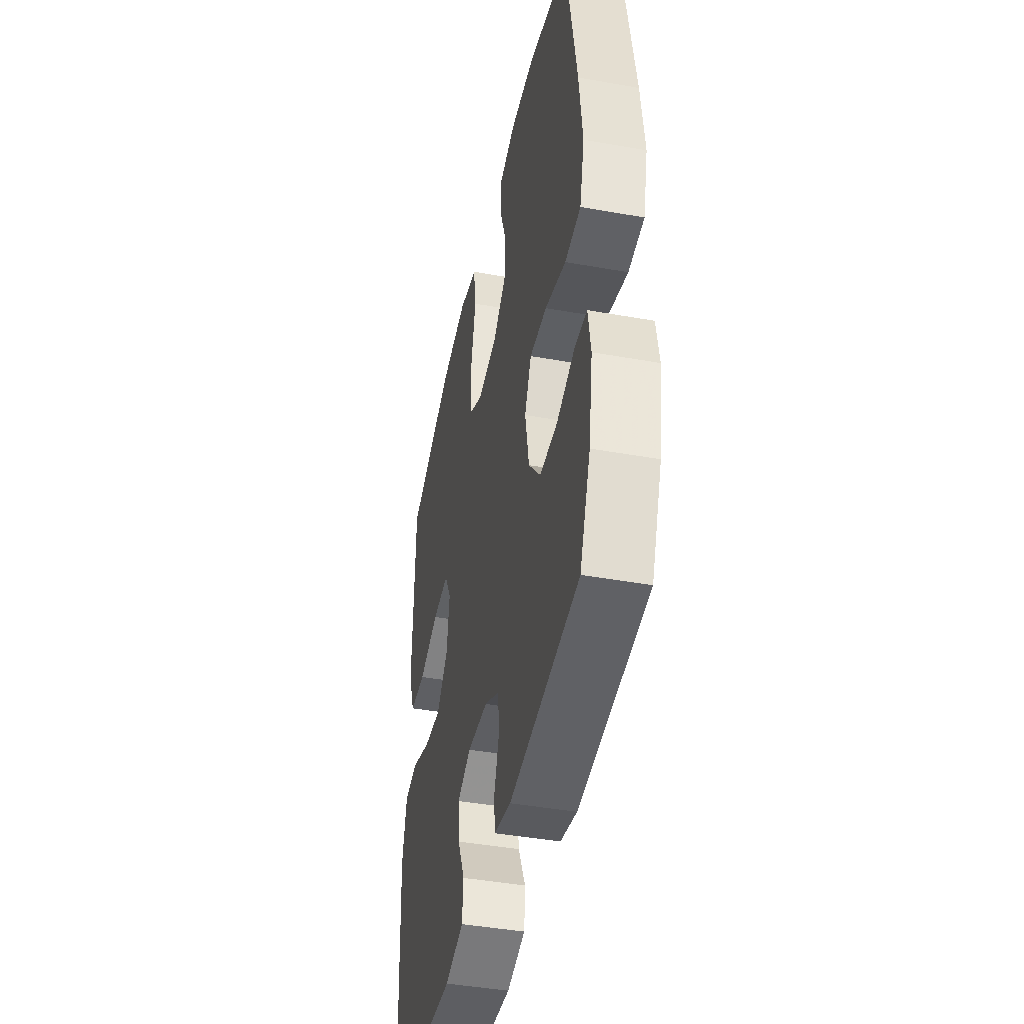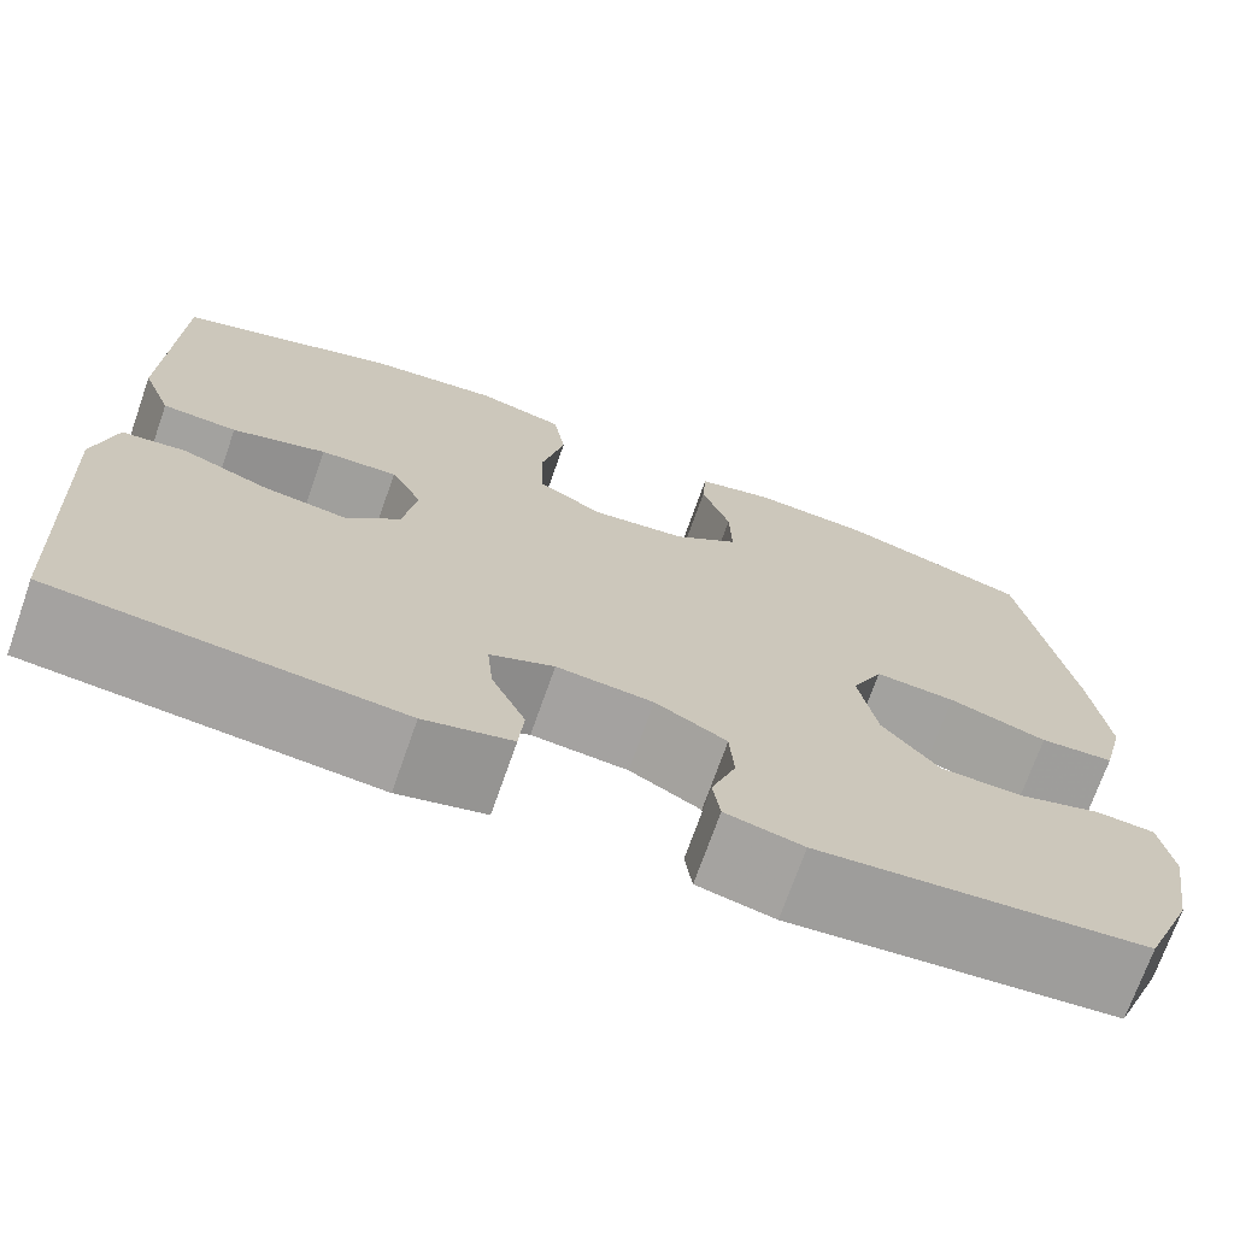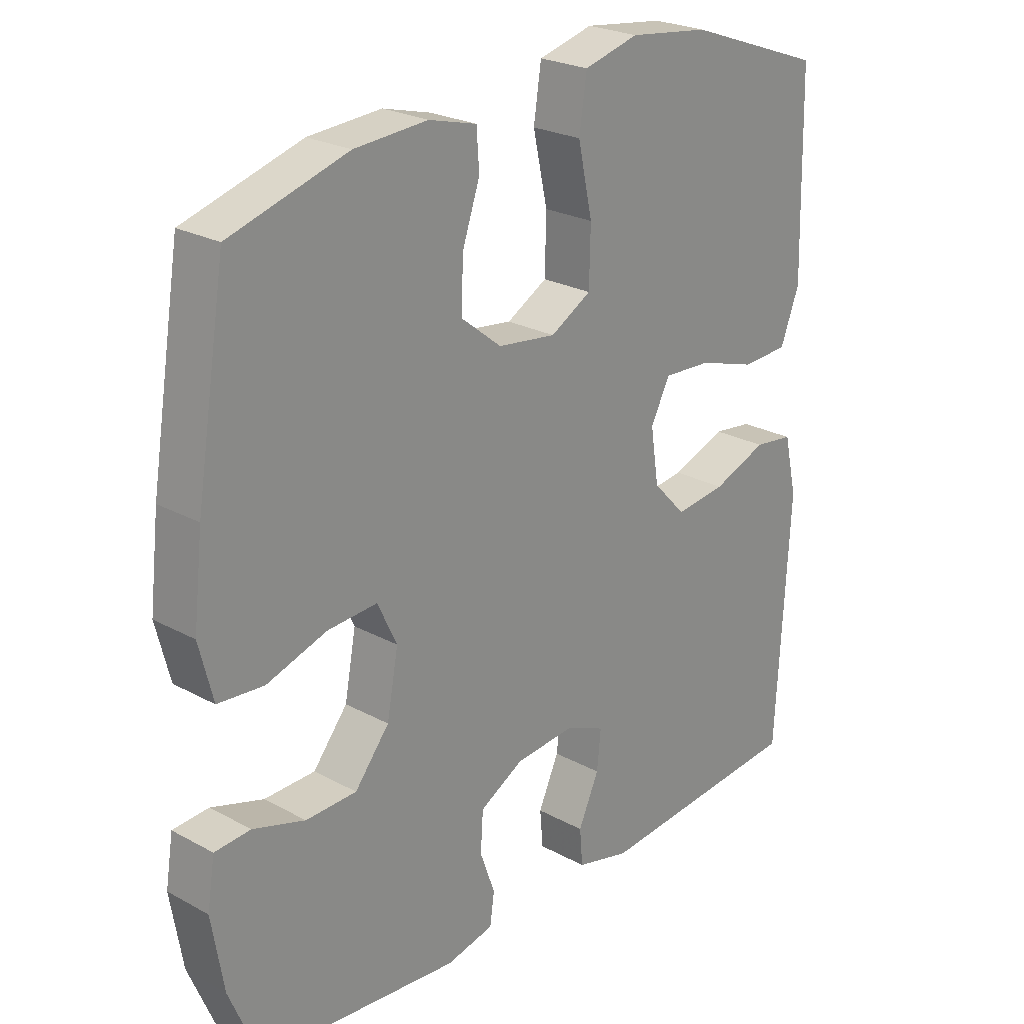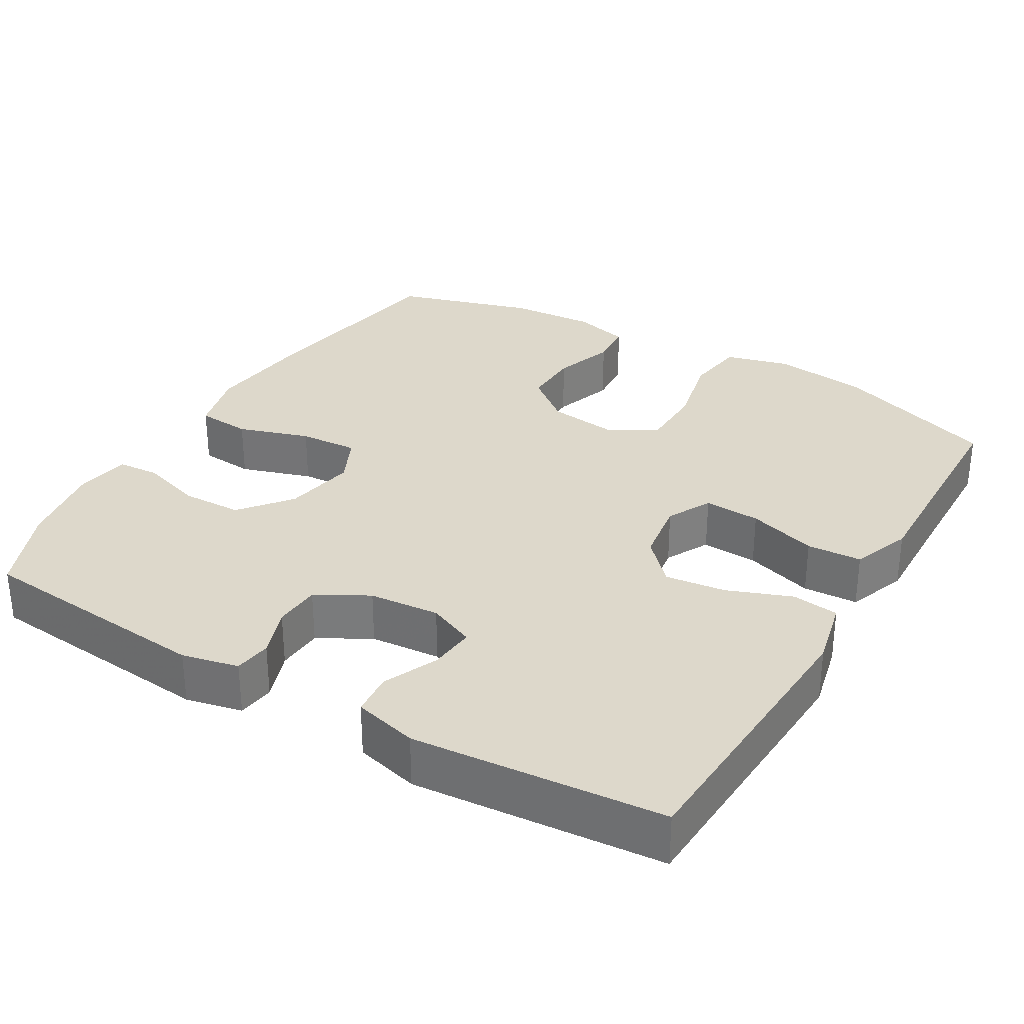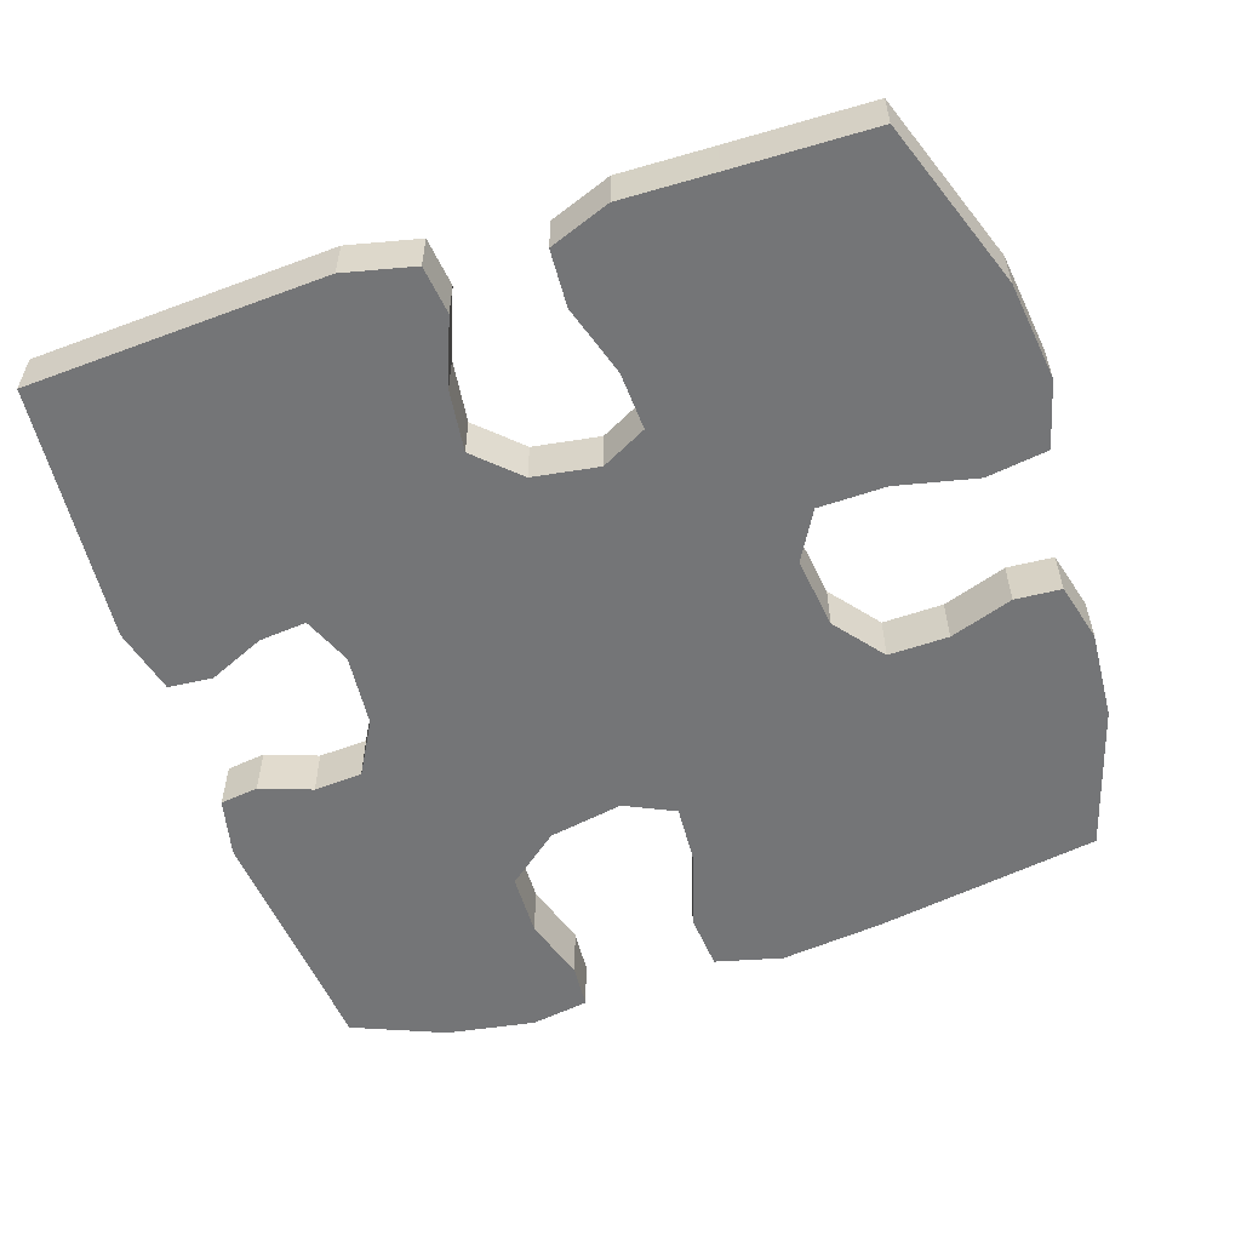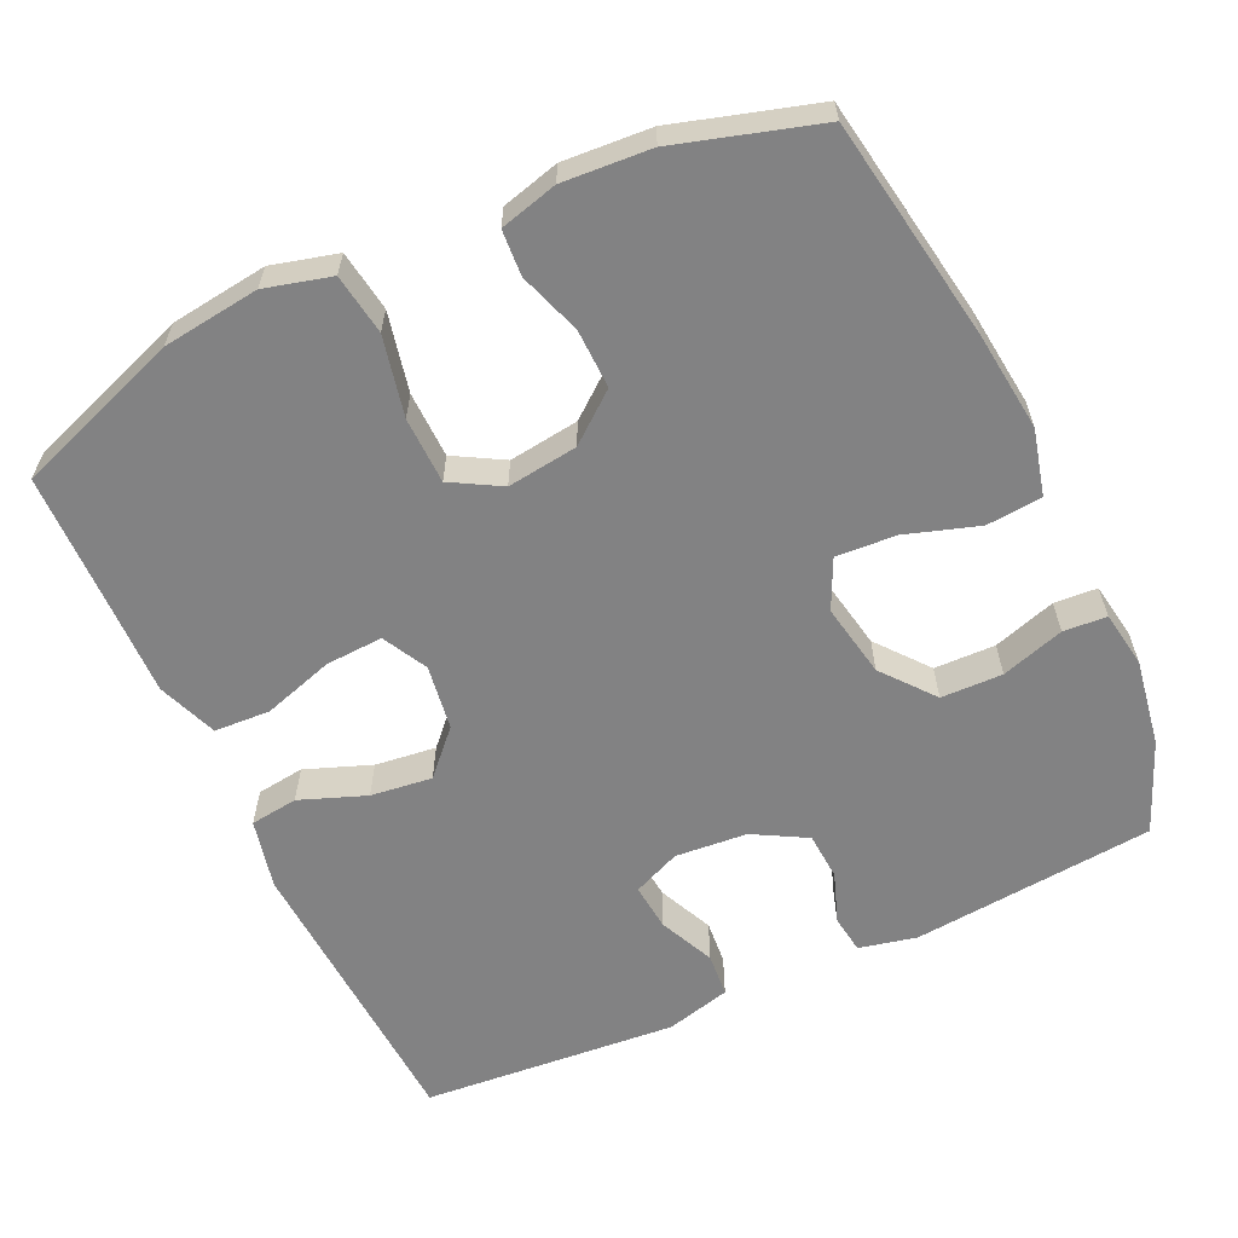
<metadata>
{"format":"obj","ext":"obj","renderer":"f3d","projection":"perspective","resolution":1024,"background":"white","views":[{"elev":-43.6,"azim":78.1,"up":"+Z"},{"elev":-71.9,"azim":-19.4,"up":"+Z"},{"elev":24.3,"azim":131.9,"up":"+Z"},{"elev":31.5,"azim":-149.6,"up":"+Y"},{"elev":-56.5,"azim":-71.8,"up":"+Y"},{"elev":-60.8,"azim":25.0,"up":"+Y"}]}
</metadata>
<code>
v 0.5 0.07 0.5
v 0.548 0.07 0.207
v 0.563 0.07 0.076
v 0.541 0.07 -0.011
v 0.468 0.07 -0.017
v 0.372 0.07 0.014
v 0.293 0.07 0.019
v 0.262 0.07 -0.046
v 0.28 0.07 -0.143
v 0.335 0.07 -0.211
v 0.416 0.07 -0.213
v 0.499 0.07 -0.187
v 0.556 0.07 -0.191
v 0.568 0.07 -0.266
v 0.549 0.07 -0.381
v 0.5 0.07 -0.5
v 0.18 0.07 -0.53
v 0.104 0.07 -0.513
v 0.097 0.07 -0.463
v 0.121 0.07 -0.396
v 0.117 0.07 -0.333
v 0.047 0.07 -0.294
v -0.048 0.07 -0.286
v -0.111 0.07 -0.313
v -0.105 0.07 -0.375
v -0.072 0.07 -0.448
v -0.077 0.07 -0.506
v -0.163 0.07 -0.528
v -0.5 0.07 -0.5
v -0.521 0.07 -0.113
v -0.5 0.07 -0.021
v -0.437 0.07 -0.013
v -0.35 0.07 -0.046
v -0.269 0.07 -0.056
v -0.216 0.07 0
v -0.203 0.07 0.086
v -0.234 0.07 0.145
v -0.31 0.07 0.141
v -0.403 0.07 0.112
v -0.477 0.07 0.116
v -0.507 0.07 0.195
v -0.504 0.07 0.316
v -0.5 0.07 0.5
v -0.281 0.07 0.578
v -0.153 0.07 0.594
v -0.066 0.07 0.571
v -0.054 0.07 0.491
v -0.077 0.07 0.386
v -0.075 0.07 0.298
v -0.01 0.07 0.261
v 0.083 0.07 0.273
v 0.147 0.07 0.324
v 0.145 0.07 0.402
v 0.117 0.07 0.484
v 0.121 0.07 0.544
v 0.197 0.07 0.564
v 0.313 0.07 0.556
v 0.5 0 0.5
v 0.548 0 0.207
v 0.563 0 0.076
v 0.541 0 -0.011
v 0.468 0 -0.017
v 0.372 0 0.014
v 0.293 0 0.019
v 0.262 0 -0.046
v 0.28 0 -0.143
v 0.335 0 -0.211
v 0.416 0 -0.213
v 0.499 0 -0.187
v 0.556 0 -0.191
v 0.568 0 -0.266
v 0.549 0 -0.381
v 0.5 0 -0.5
v 0.18 0 -0.53
v 0.104 0 -0.513
v 0.097 0 -0.463
v 0.121 0 -0.396
v 0.117 0 -0.333
v 0.047 0 -0.294
v -0.048 0 -0.286
v -0.111 0 -0.313
v -0.105 0 -0.375
v -0.072 0 -0.448
v -0.077 0 -0.506
v -0.163 0 -0.528
v -0.5 0 -0.5
v -0.521 0 -0.113
v -0.5 0 -0.021
v -0.437 0 -0.013
v -0.35 0 -0.046
v -0.269 0 -0.056
v -0.216 0 0
v -0.203 0 0.086
v -0.234 0 0.145
v -0.31 0 0.141
v -0.403 0 0.112
v -0.477 0 0.116
v -0.507 0 0.195
v -0.504 0 0.316
v -0.5 0 0.5
v -0.281 0 0.578
v -0.153 0 0.594
v -0.066 0 0.571
v -0.054 0 0.491
v -0.077 0 0.386
v -0.075 0 0.298
v -0.01 0 0.261
v 0.083 0 0.273
v 0.147 0 0.324
v 0.145 0 0.402
v 0.117 0 0.484
v 0.121 0 0.544
v 0.197 0 0.564
v 0.313 0 0.556
f 4 5 6
f 3 4 6
f 2 3 6
f 1 2 6
f 57 1 6
f 56 57 6
f 55 56 6
f 54 55 6
f 53 54 6
f 52 53 6 7
f 51 52 7 8
f 50 51 8 9
f 49 50 9
f 46 47 48
f 45 46 48
f 44 45 48
f 43 44 48
f 42 43 48
f 42 48 49
f 41 42 49
f 40 41 49
f 39 40 49
f 38 39 49
f 37 38 49
f 36 37 49 9
f 31 32 33
f 30 31 33
f 29 30 33
f 28 29 33
f 27 28 33
f 26 27 33
f 25 26 33
f 24 25 33 34
f 23 24 34 35
f 18 19 20
f 17 18 20
f 16 17 20
f 15 16 20
f 14 15 20
f 13 14 20
f 12 13 20
f 11 12 20
f 10 11 20 21
f 36 9 10
f 35 36 10
f 23 35 10
f 22 23 10
f 10 21 22
f 63 62 61
f 63 61 60
f 63 60 59
f 63 59 58
f 63 58 114
f 63 114 113
f 63 113 112
f 63 112 111
f 63 111 110
f 64 63 110 109
f 65 64 109 108
f 66 65 108 107
f 66 107 106
f 105 104 103
f 105 103 102
f 105 102 101
f 105 101 100
f 105 100 99
f 106 105 99
f 106 99 98
f 106 98 97
f 106 97 96
f 106 96 95
f 106 95 94
f 66 106 94 93
f 90 89 88
f 90 88 87
f 90 87 86
f 90 86 85
f 90 85 84
f 90 84 83
f 90 83 82
f 91 90 82 81
f 92 91 81 80
f 77 76 75
f 77 75 74
f 77 74 73
f 77 73 72
f 77 72 71
f 77 71 70
f 77 70 69
f 77 69 68
f 78 77 68 67
f 67 66 93
f 67 93 92
f 67 92 80
f 67 80 79
f 79 78 67
f 1 58 59 2
f 2 59 60 3
f 3 60 61 4
f 4 61 62 5
f 5 62 63 6
f 6 63 64 7
f 7 64 65 8
f 8 65 66 9
f 9 66 67 10
f 10 67 68 11
f 11 68 69 12
f 12 69 70 13
f 13 70 71 14
f 14 71 72 15
f 15 72 73 16
f 16 73 74 17
f 17 74 75 18
f 18 75 76 19
f 19 76 77 20
f 20 77 78 21
f 21 78 79 22
f 22 79 80 23
f 23 80 81 24
f 24 81 82 25
f 25 82 83 26
f 26 83 84 27
f 27 84 85 28
f 28 85 86 29
f 29 86 87 30
f 30 87 88 31
f 31 88 89 32
f 32 89 90 33
f 33 90 91 34
f 34 91 92 35
f 35 92 93 36
f 36 93 94 37
f 37 94 95 38
f 38 95 96 39
f 39 96 97 40
f 40 97 98 41
f 41 98 99 42
f 42 99 100 43
f 43 100 101 44
f 44 101 102 45
f 45 102 103 46
f 46 103 104 47
f 47 104 105 48
f 48 105 106 49
f 49 106 107 50
f 50 107 108 51
f 51 108 109 52
f 52 109 110 53
f 53 110 111 54
f 54 111 112 55
f 55 112 113 56
f 56 113 114 57
f 57 114 58 1

</code>
